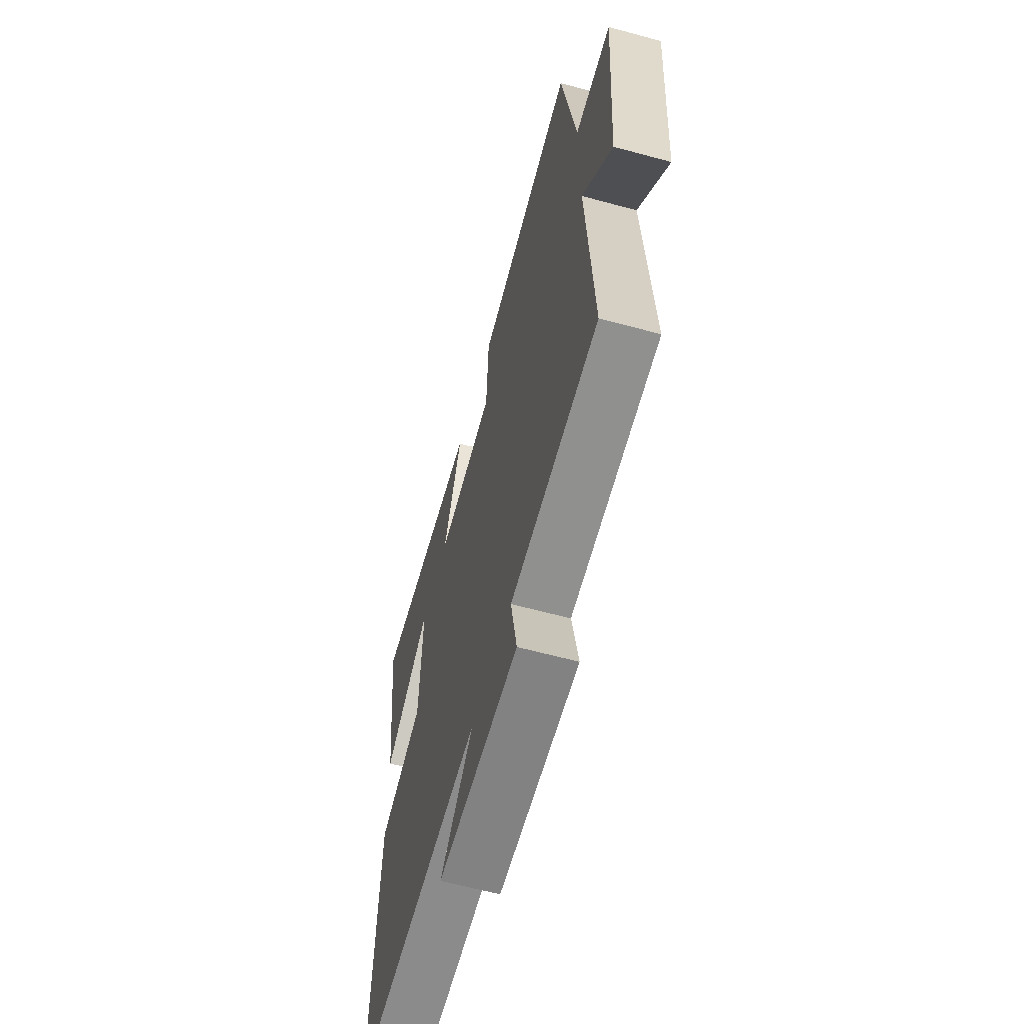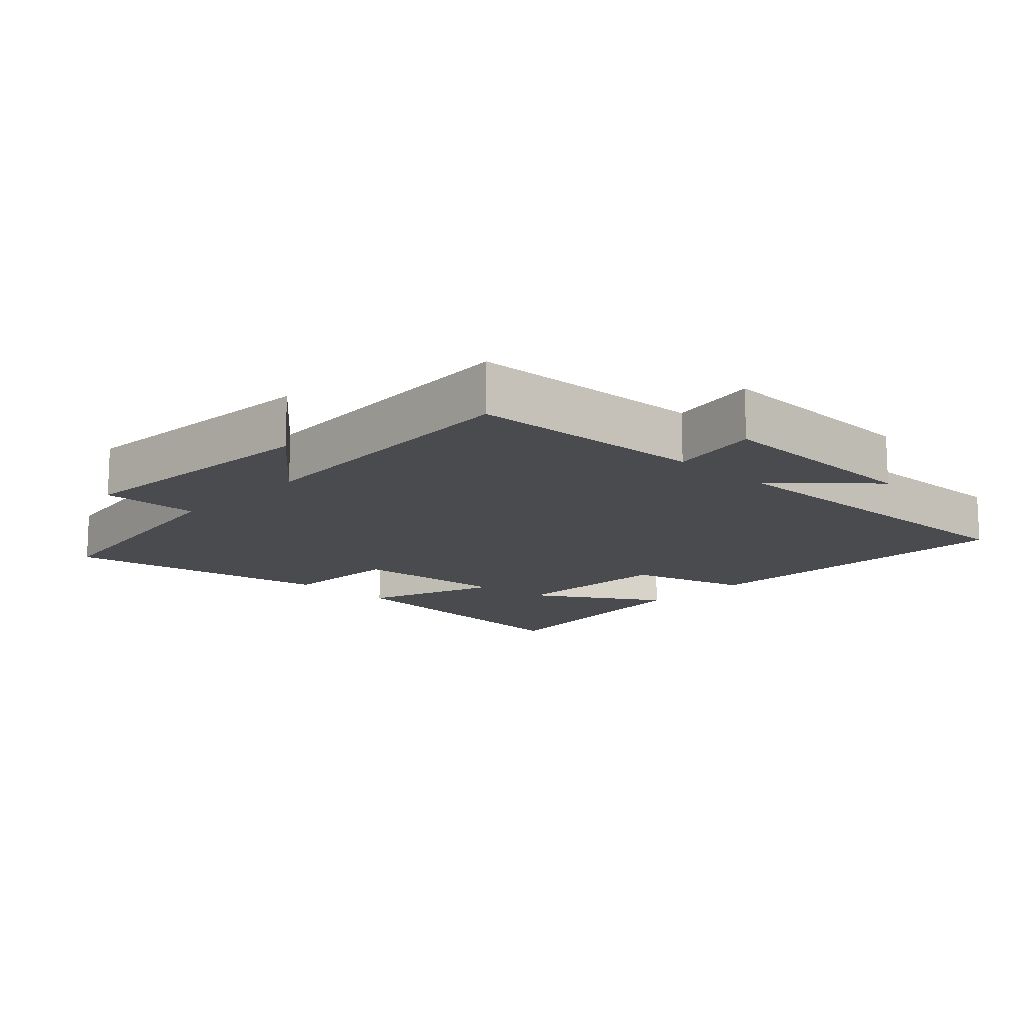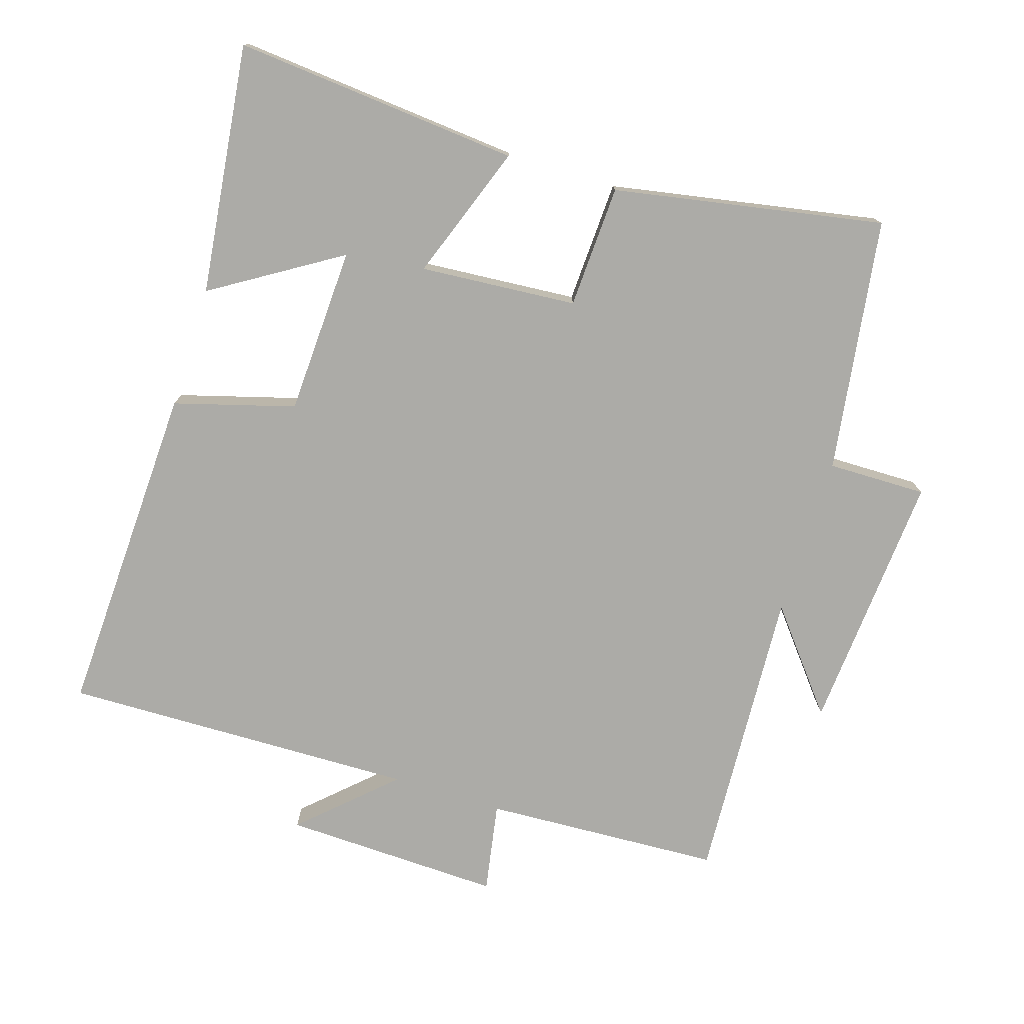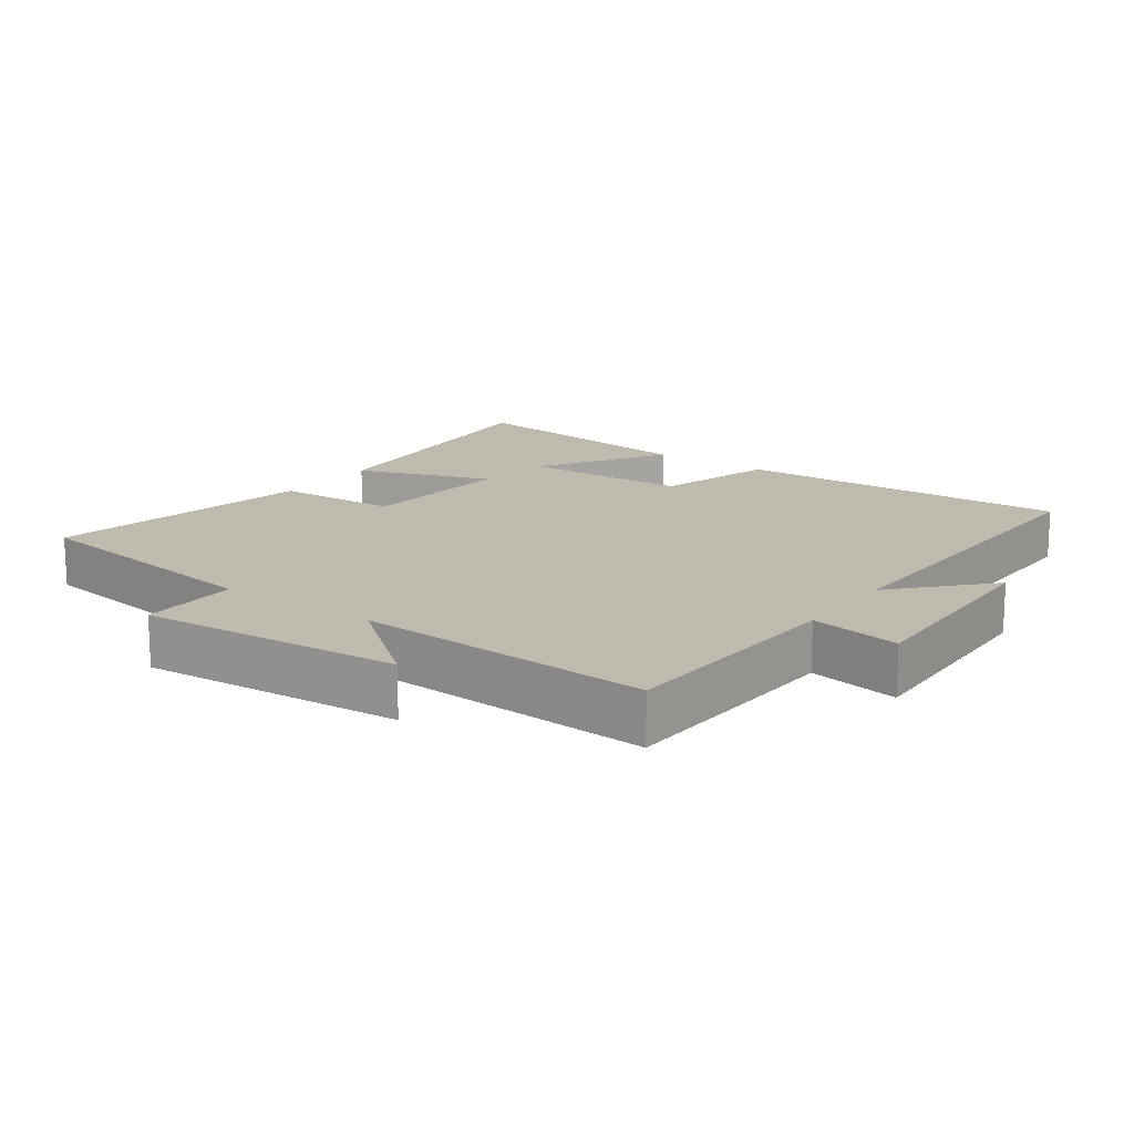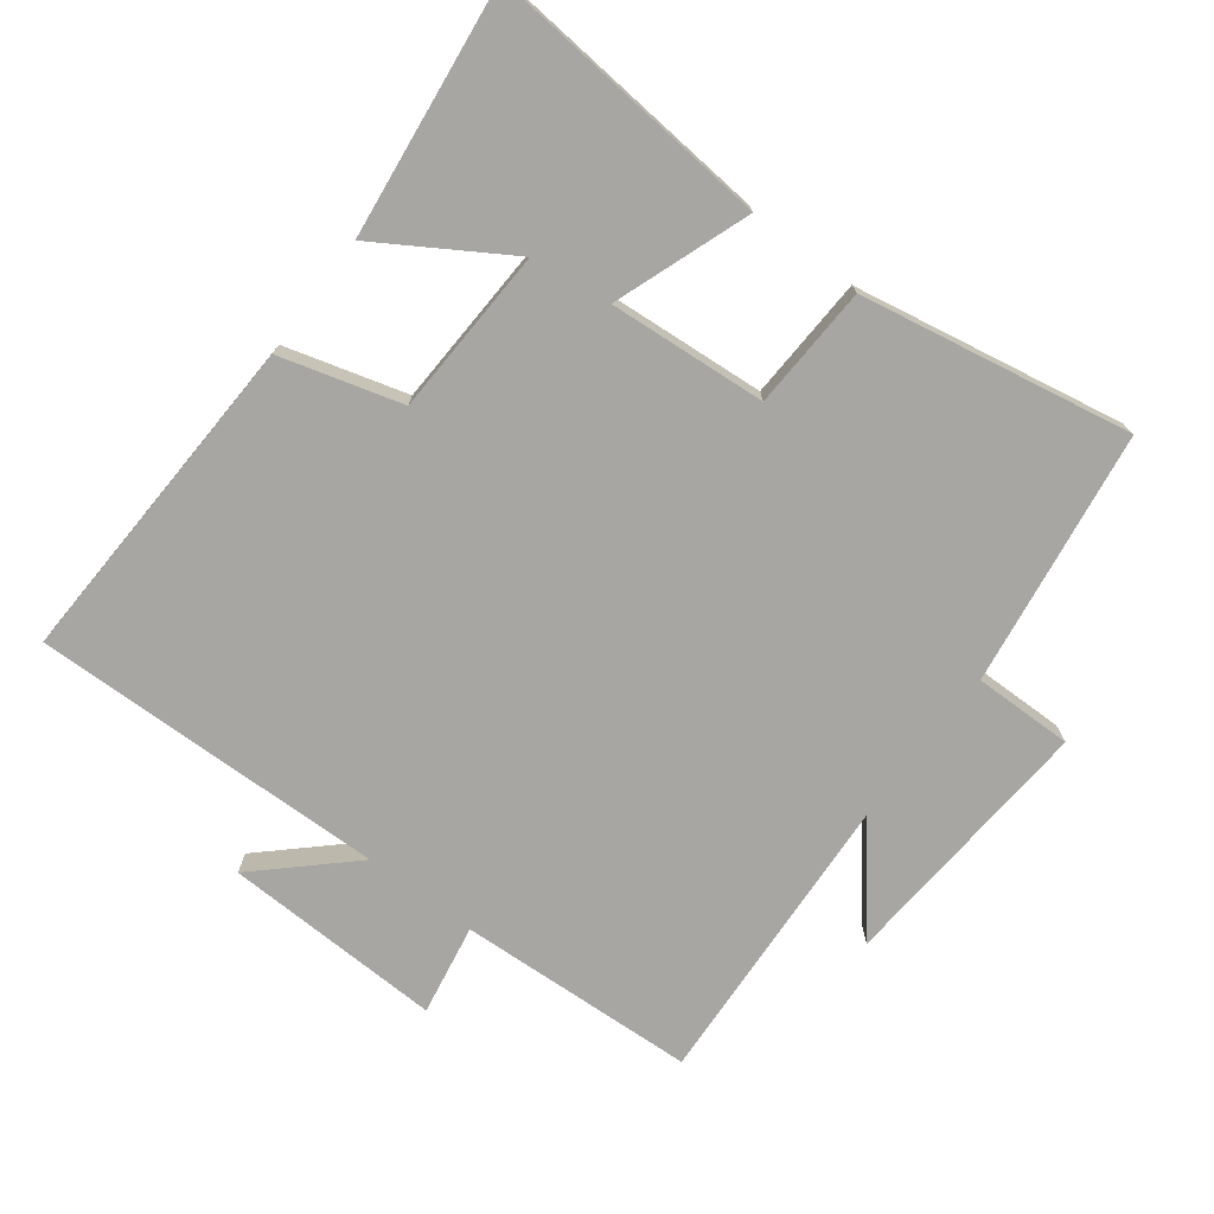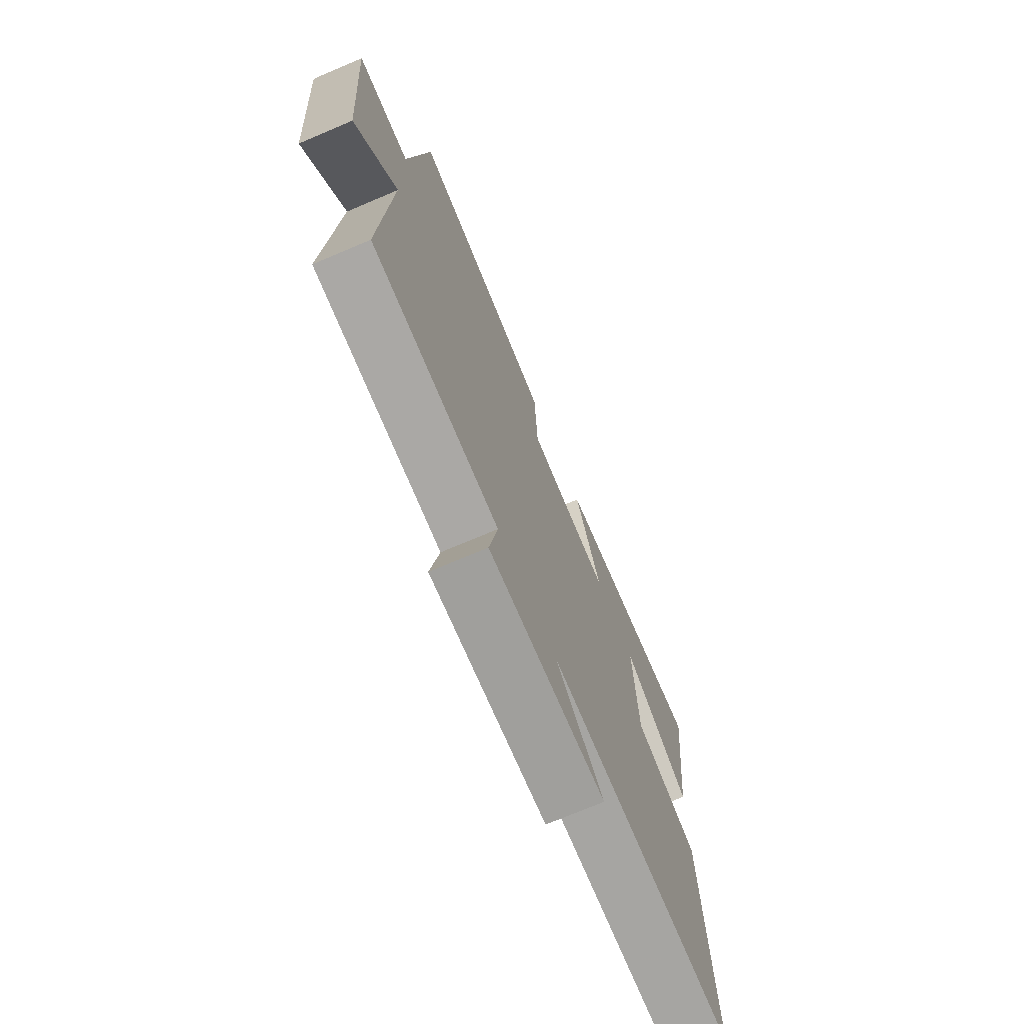
<metadata>
{"format":"obj","ext":"obj","renderer":"f3d","projection":"perspective","resolution":1024,"background":"white","views":[{"elev":-62.6,"azim":74.6,"up":"+Z"},{"elev":-14.0,"azim":136.5,"up":"+Y"},{"elev":-76.3,"azim":-17.5,"up":"+Y"},{"elev":15.7,"azim":125.6,"up":"+Y"},{"elev":-74.1,"azim":-37.3,"up":"+Y"},{"elev":-72.7,"azim":113.0,"up":"+Z"}]}
</metadata>
<code>
v 0.445 0.07 0.574
v 0.5 0.07 0.198
v 0.646 0.07 0.2
v 0.618 0.07 -0.188
v 0.5 0.07 -0.042
v 0.525 0.07 -0.482
v 0.173 0.07 -0.5
v 0.197 0.07 -0.634
v -0.127 0.07 -0.624
v 0.005 0.07 -0.5
v -0.519 0.07 -0.512
v -0.5 0.07 -0.014
v -0.322 0.07 0.037
v -0.312 0.07 0.285
v -0.5 0.07 0.168
v -0.545 0.07 0.537
v -0.122 0.07 0.5
v -0.194 0.07 0.3
v 0.038 0.07 0.318
v 0.046 0.07 0.5
v 0.445 0 0.574
v 0.5 0 0.198
v 0.646 0 0.2
v 0.618 0 -0.188
v 0.5 0 -0.042
v 0.525 0 -0.482
v 0.173 0 -0.5
v 0.197 0 -0.634
v -0.127 0 -0.624
v 0.005 0 -0.5
v -0.519 0 -0.512
v -0.5 0 -0.014
v -0.322 0 0.037
v -0.312 0 0.285
v -0.5 0 0.168
v -0.545 0 0.537
v -0.122 0 0.5
v -0.194 0 0.3
v 0.038 0 0.318
v 0.046 0 0.5
f 19 20 1 2
f 18 19 2
f 16 17 18
f 14 15 16
f 14 16 18
f 13 14 18 2
f 10 11 12 13
f 7 8 9 10
f 5 6 7 10
f 5 10 13 2
f 2 3 4 5
f 22 21 40 39
f 22 39 38
f 38 37 36
f 36 35 34
f 38 36 34
f 22 38 34 33
f 33 32 31 30
f 30 29 28 27
f 30 27 26 25
f 22 33 30 25
f 25 24 23 22
f 1 21 22 2
f 2 22 23 3
f 3 23 24 4
f 4 24 25 5
f 5 25 26 6
f 6 26 27 7
f 7 27 28 8
f 8 28 29 9
f 9 29 30 10
f 10 30 31 11
f 11 31 32 12
f 12 32 33 13
f 13 33 34 14
f 14 34 35 15
f 15 35 36 16
f 16 36 37 17
f 17 37 38 18
f 18 38 39 19
f 19 39 40 20
f 20 40 21 1

</code>
